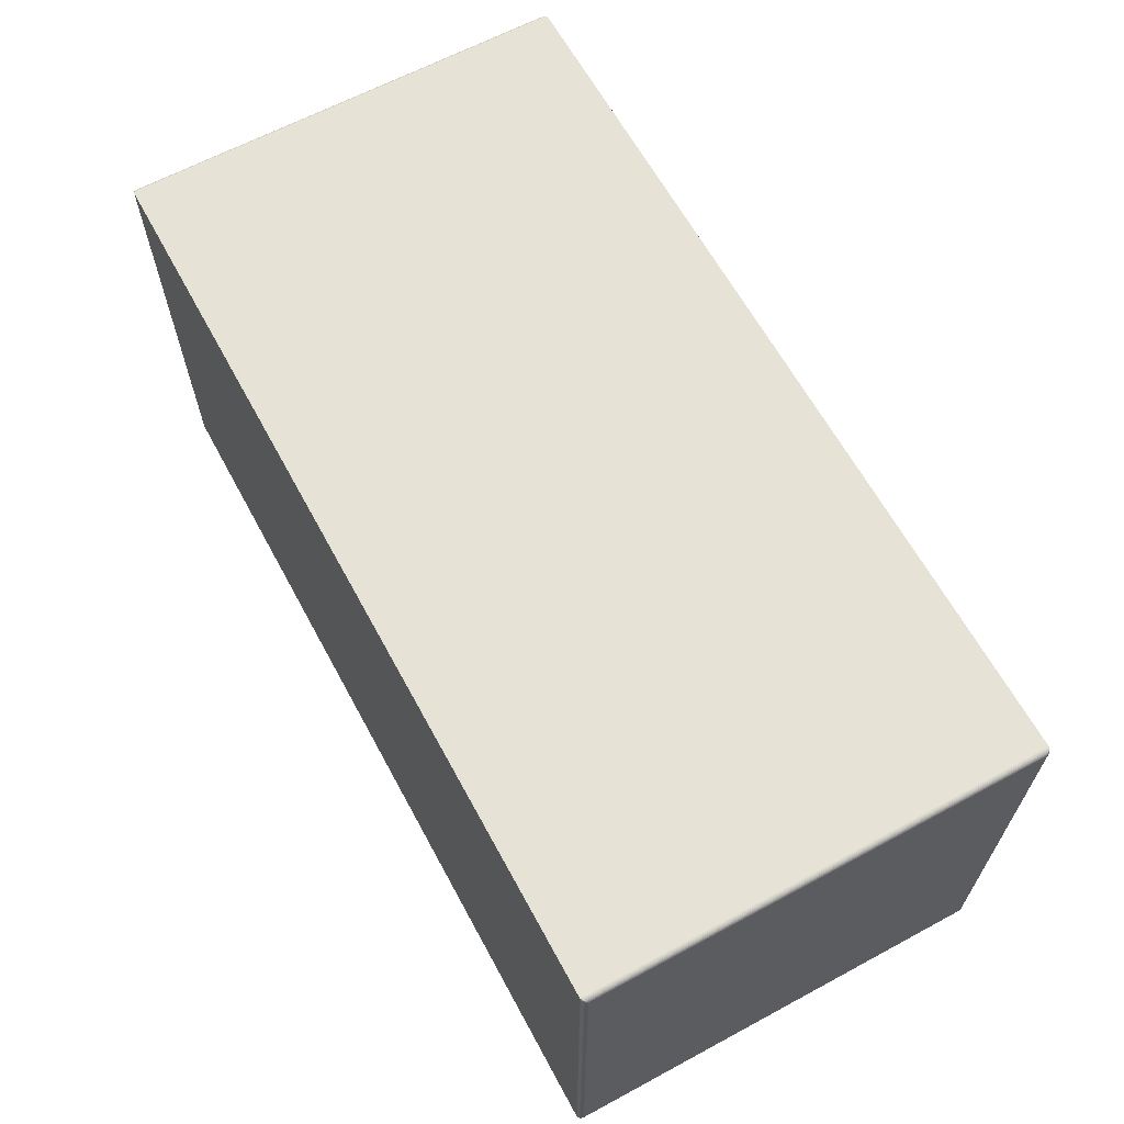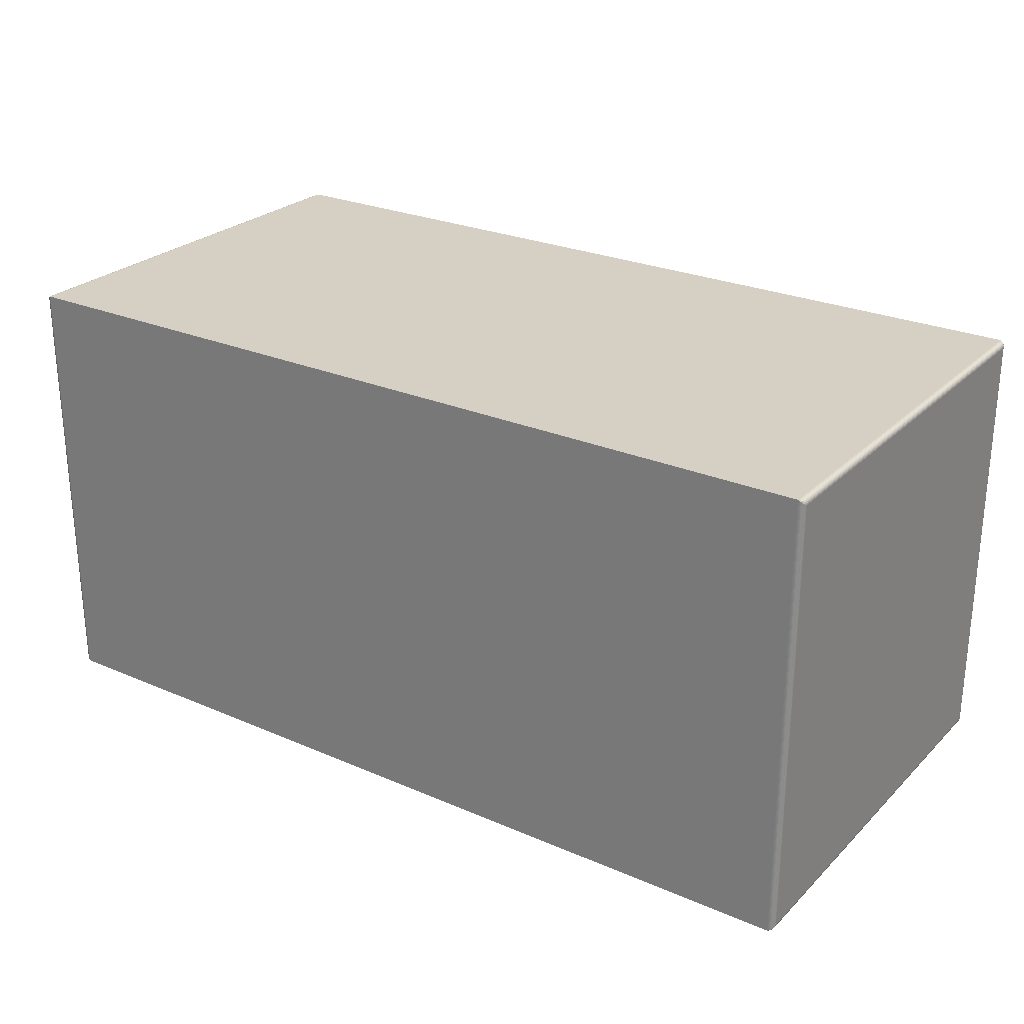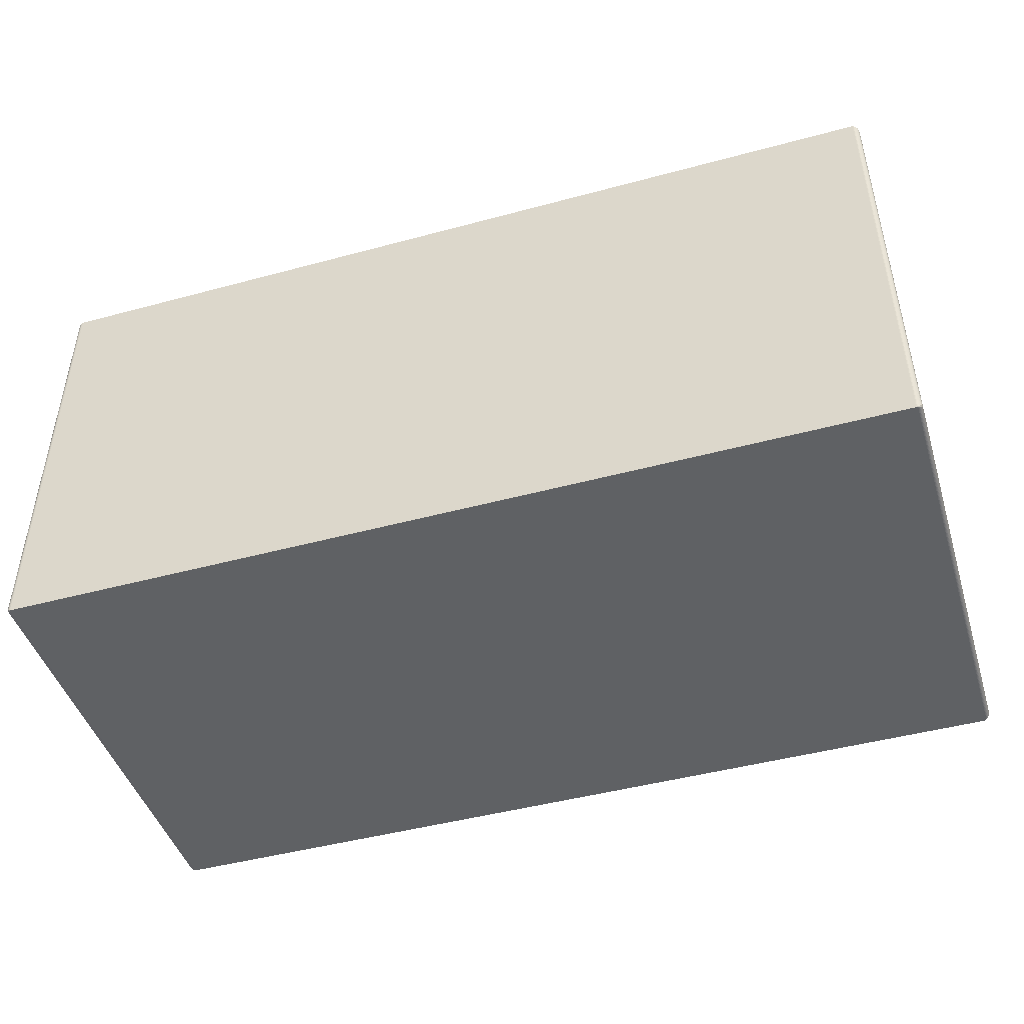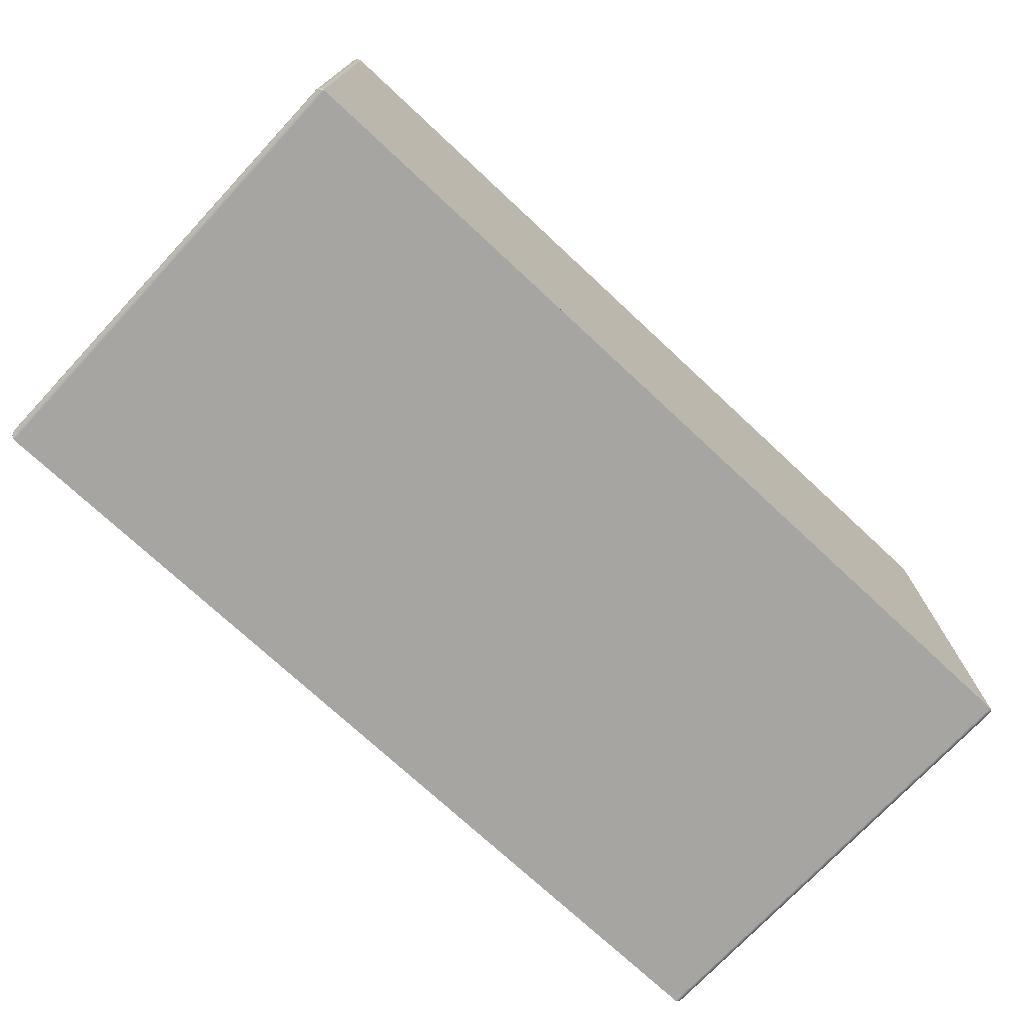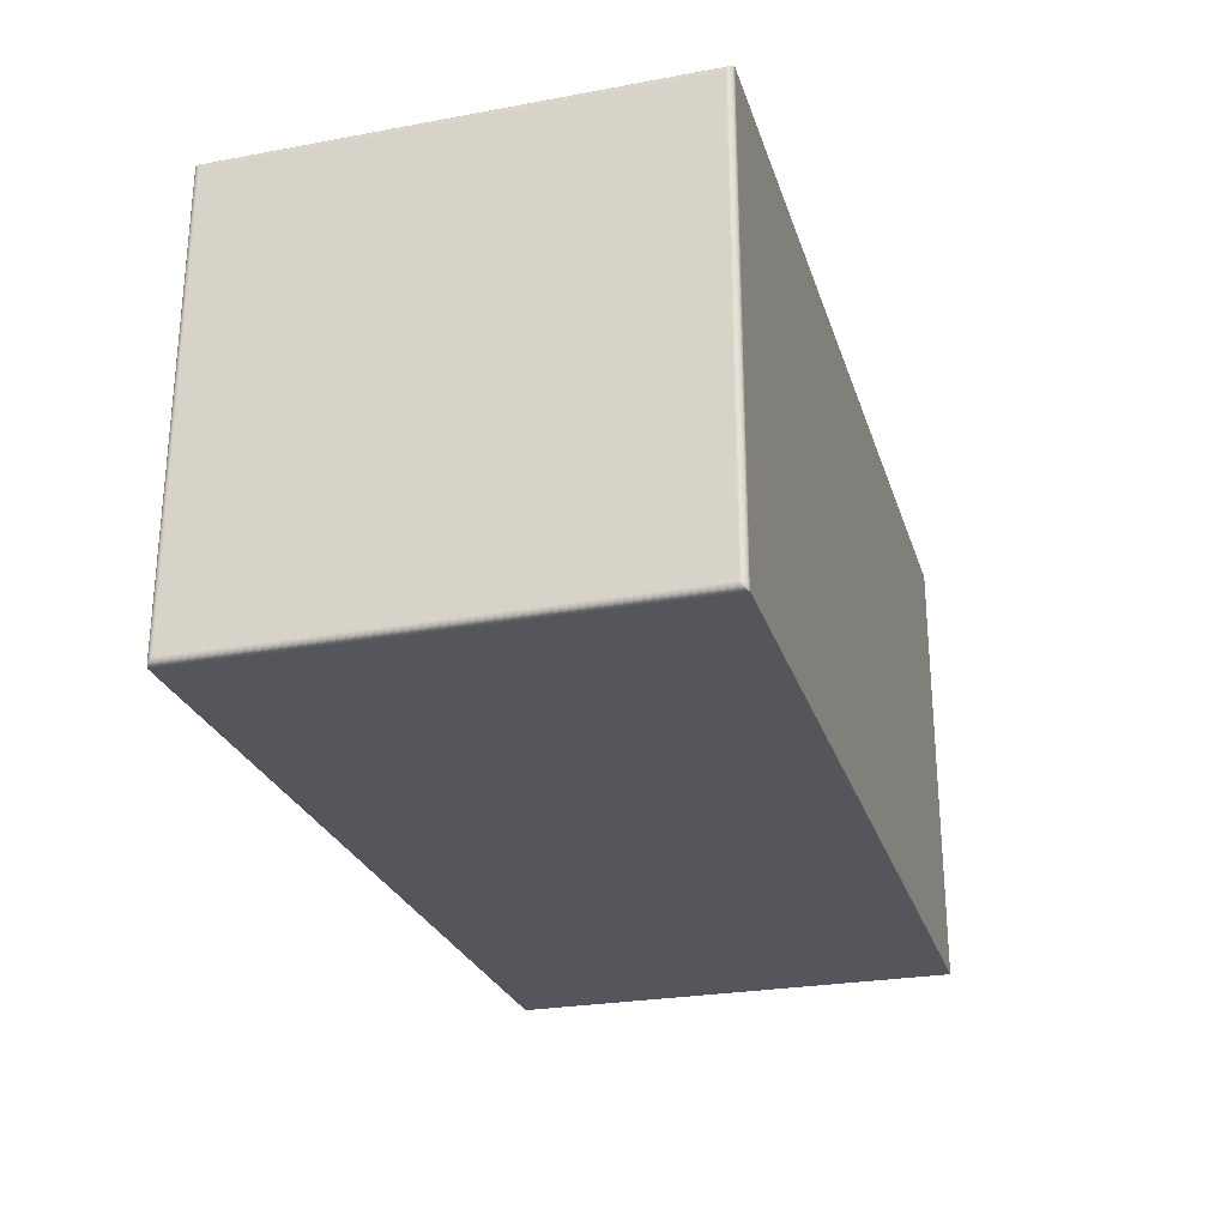
<metadata>
{"format":"obj","ext":"obj","renderer":"f3d","projection":"perspective","resolution":1024,"background":"white","views":[{"elev":63.9,"azim":61.5,"up":"+Y"},{"elev":26.1,"azim":34.3,"up":"+Y"},{"elev":-46.0,"azim":17.2,"up":"+Y"},{"elev":-73.6,"azim":137.0,"up":"+Z"},{"elev":-26.3,"azim":-73.9,"up":"+Y"}]}
</metadata>
<code>
o Block_Cube
v 1.977 -1.057 -1
v 1.977 -1.057 -1
v -1.97 -1.057 -1
v 2.004 -1.031 -0.9739
v 2.004 0.9168 -0.9739
v 2.004 0.9168 0.9739
v 0.003582 -1.057 1
v -1.97 -1.057 1
v -1.97 -1.057 1
v 1.977 0.9429 -1
v -1.97 0.9429 -1
v -1.97 0.9429 1
v -1.996 0.9168 0.9739
v -1.996 0.9168 -0.9739
v -1.996 -1.031 -0.9739
v 1.977 0.9429 1
v 1.977 0.9429 1
v 0.003582 0.9429 -1
v 1.977 0.9429 -1
v 1.977 -1.057 1
v 0.003582 -1.057 -1
v -1.97 -1.057 -1
v -1.97 0.9429 -1
v 1.977 -1.057 1
v -1.97 0.9429 1
v 1.981 -1.057 -0.998
v 1.985 -1.053 -0.9989
v 1.985 -1.056 -0.9958
v 1.988 -1.051 -0.9976
v 1.988 -1.055 -0.9934
v 1.992 -1.048 -0.9959
v 1.992 -1.053 -0.9909
v 1.995 -1.045 -0.9936
v 1.995 -1.051 -0.9883
v 1.997 -1.043 -0.991
v 1.997 -1.048 -0.9856
v 1.999 -1.04 -0.988
v 1.999 -1.045 -0.983
v 2.001 -1.038 -0.9847
v 2.001 -1.042 -0.9805
v 2.003 -1.035 -0.9813
v 2.003 -1.038 -0.9781
v 2.003 -1.033 -0.9776
v 2.003 -1.035 -0.9759
v 2.003 -1.033 0.9776
v 2.003 -1.035 0.9759
v 2.004 -1.031 0.9739
v 2.003 -1.035 0.9813
v 2.003 -1.038 0.9781
v 2.001 -1.038 0.9847
v 2.001 -1.042 0.9805
v 1.999 -1.04 0.988
v 1.999 -1.045 0.983
v 1.997 -1.048 0.9856
v 1.995 -1.051 0.9883
v 1.997 -1.043 0.991
v 1.992 -1.048 0.9959
v 1.992 -1.053 0.9909
v 1.988 -1.051 0.9976
v 1.988 -1.055 0.9934
v 1.985 -1.053 0.9989
v 1.985 -1.056 0.9958
v 1.981 -1.055 0.9997
v 1.981 -1.057 0.998
v 1.981 0.9409 -0.9997
v 1.985 0.9418 -0.9958
v 1.985 0.9387 -0.9989
v 1.988 0.9405 -0.9934
v 1.988 0.9363 -0.9976
v 1.992 0.9338 -0.9959
v 1.995 0.9365 -0.9883
v 1.995 0.9312 -0.9936
v 1.997 0.9285 -0.991
v 1.999 0.9259 -0.988
v 1.997 0.9339 -0.9856
v 2.001 0.9234 -0.9847
v 1.999 0.9309 -0.983
v 2.003 0.921 -0.9813
v 2.001 0.9276 -0.9805
v 2.003 0.9188 -0.9776
v 2.003 0.9241 -0.9781
v 2.003 0.9205 -0.9759
v 2.003 0.9205 0.9759
v 2.003 0.9188 0.9776
v 2.003 0.9241 0.9781
v 2.003 0.921 0.9813
v 2.001 0.9276 0.9805
v 2.001 0.9234 0.9848
v 1.999 0.9259 0.988
v 1.997 0.9339 0.9856
v 1.997 0.9285 0.991
v 1.995 0.9365 0.9883
v 1.995 0.9312 0.9936
v 1.992 0.9338 0.9959
v 1.988 0.9405 0.9934
v 1.988 0.9363 0.9976
v 1.985 0.9387 0.9989
v 1.985 0.9418 0.9958
v 1.981 0.9426 0.998
v 1.981 0.9409 0.9997
v -1.974 -1.057 0.998
v -1.977 -1.053 0.9989
v -1.977 -1.056 0.9958
v -1.981 -1.055 0.9934
v -1.984 -1.048 0.9959
v -1.984 -1.053 0.9909
v -1.987 -1.045 0.9936
v -1.987 -1.051 0.9883
v -1.99 -1.043 0.991
v -1.99 -1.048 0.9856
v -1.992 -1.045 0.983
v -1.994 -1.038 0.9847
v -1.994 -1.042 0.9805
v -1.995 -1.035 0.9813
v -1.995 -1.038 0.9781
v -1.996 -1.033 0.9776
v -1.996 -1.031 0.9739
v -1.996 -1.035 0.9759
v -1.996 -1.033 -0.9776
v -1.996 -1.035 -0.9759
v -1.995 -1.038 -0.9781
v -1.994 -1.038 -0.9848
v -1.994 -1.042 -0.9805
v -1.992 -1.04 -0.988
v -1.992 -1.045 -0.983
v -1.99 -1.048 -0.9856
v -1.987 -1.051 -0.9883
v -1.99 -1.043 -0.991
v -1.984 -1.053 -0.9909
v -1.987 -1.045 -0.9936
v -1.981 -1.051 -0.9976
v -1.981 -1.055 -0.9934
v -1.977 -1.056 -0.9958
v -1.977 -1.053 -0.9989
v -1.974 -1.055 -0.9997
v -1.974 -1.057 -0.998
v -1.974 0.9409 0.9997
v -1.977 0.9387 0.9989
v -1.974 0.9426 0.998
v -1.981 0.9363 0.9976
v -1.977 0.9418 0.9958
v -1.984 0.9338 0.9959
v -1.981 0.9405 0.9934
v -1.987 0.9312 0.9936
v -1.984 0.9387 0.9909
v -1.99 0.9285 0.991
v -1.987 0.9365 0.9883
v -1.992 0.9309 0.983
v -1.992 0.9259 0.988
v -1.994 0.9234 0.9847
v -1.995 0.921 0.9813
v -1.994 0.9276 0.9805
v -1.996 0.9188 0.9776
v -1.995 0.9241 0.9781
v -1.996 0.9205 0.9759
v -1.996 0.9205 -0.9759
v -1.996 0.9188 -0.9776
v -1.995 0.9241 -0.9781
v -1.995 0.921 -0.9813
v -1.994 0.9276 -0.9805
v -1.994 0.9234 -0.9847
v -1.992 0.9259 -0.988
v -1.99 0.9339 -0.9856
v -1.99 0.9285 -0.991
v -1.987 0.9365 -0.9883
v -1.987 0.9312 -0.9936
v -1.984 0.9338 -0.9959
v -1.981 0.9405 -0.9934
v -1.981 0.9363 -0.9976
v -1.977 0.9387 -0.9989
v -1.977 0.9418 -0.9958
v -1.974 0.9426 -0.998
v -1.974 0.9409 -0.9997
v 1.995 -1.045 0.9936
v 1.992 0.9387 0.9909
v 1.992 0.9387 -0.9909
v 1.999 0.9309 0.983
v -1.974 -1.055 0.9997
v -1.981 -1.051 0.9976
v -1.992 -1.04 0.988
v -1.995 -1.035 -0.9813
v -1.984 -1.048 -0.9959
v -1.984 0.9387 -0.9909
v -1.99 0.9339 0.9856
v -1.992 0.9309 -0.983
v 0.003582 -1.057 -1
v 0.003582 -1.057 1
v 0.003581 0.9429 1
v 0.003581 0.9429 1
v 0.003582 0.9429 -1
v 1.981 -1.055 -0.9997
v 1.981 0.9426 -0.998
f 1 3 2
f 4 5 6
f 7 8 9
f 10 11 12
f 13 14 15
f 12 16 17
f 18 19 10
f 20 17 16
f 21 22 3
f 2 3 23
f 11 10 19
f 24 7 9
f 16 12 25
f 26 1 2
f 27 28 26
f 29 30 28
f 31 32 30
f 33 34 32
f 35 36 34
f 37 38 36
f 39 40 38
f 41 42 40
f 42 41 43
f 4 44 43
f 45 46 47
f 48 49 46
f 50 51 49
f 52 53 51
f 54 53 52
f 55 54 56
f 57 58 55
f 59 60 58
f 61 62 60
f 62 61 63
f 64 63 20
f 65 19 10
f 66 67 65
f 68 69 67
f 70 69 68
f 71 72 70
f 73 72 71
f 74 73 75
f 76 74 77
f 78 76 79
f 80 78 81
f 5 80 82
f 83 84 6
f 85 86 84
f 87 88 86
f 89 88 87
f 90 91 89
f 92 93 91
f 94 93 92
f 95 96 94
f 97 96 95
f 97 98 99
f 100 99 16
f 101 8 9
f 102 103 101
f 104 103 102
f 105 106 104
f 107 108 106
f 109 110 108
f 111 110 109
f 112 113 111
f 114 115 113
f 115 114 116
f 117 118 116
f 119 120 15
f 121 120 119
f 122 123 121
f 124 125 123
f 126 125 124
f 127 126 128
f 129 127 130
f 131 132 129
f 133 132 131
f 133 134 135
f 136 135 3
f 137 25 12
f 138 137 139
f 140 138 141
f 142 140 143
f 144 142 145
f 146 144 147
f 148 149 146
f 150 149 148
f 151 150 152
f 153 151 154
f 13 153 155
f 156 157 14
f 158 159 157
f 160 161 159
f 162 161 160
f 163 164 162
f 165 166 164
f 167 166 165
f 168 169 167
f 170 169 168
f 170 171 172
f 173 172 11
f 47 46 44
f 46 49 42
f 49 51 40
f 40 51 53
f 53 54 36
f 54 55 34
f 55 58 32
f 58 60 30
f 30 60 62
f 28 62 64
f 24 1 64
f 2 19 65
f 65 67 27
f 67 69 29
f 69 70 31
f 31 70 72
f 33 72 73
f 35 73 74
f 37 74 76
f 76 78 41
f 78 80 43
f 80 5 4
f 6 84 45
f 45 84 86
f 86 88 50
f 88 89 52
f 89 91 56
f 91 93 174
f 93 94 57
f 57 94 96
f 96 97 61
f 97 100 63
f 63 100 17
f 10 16 99
f 99 98 66
f 98 95 68
f 95 175 176
f 175 92 71
f 71 92 90
f 90 177 77
f 177 87 79
f 87 85 81
f 85 83 82
f 83 6 5
f 15 120 118
f 120 121 115
f 121 123 113
f 123 125 111
f 125 126 110
f 126 127 108
f 127 129 106
f 129 132 104
f 104 132 133
f 133 136 101
f 136 22 8
f 25 137 178
f 137 138 102
f 138 140 179
f 179 140 142
f 142 144 107
f 144 146 109
f 109 146 149
f 180 149 150
f 112 150 151
f 151 153 116
f 153 13 117
f 15 14 157
f 157 159 181
f 181 159 161
f 161 162 124
f 162 164 128
f 164 166 130
f 166 167 182
f 167 169 131
f 131 169 170
f 170 173 135
f 173 23 3
f 11 172 139
f 172 171 141
f 141 171 168
f 143 168 183
f 183 165 147
f 165 163 184
f 163 185 148
f 185 160 152
f 152 160 158
f 158 156 155
f 156 14 13
f 8 22 3
f 186 1 21
f 3 15 22
f 21 1 22
f 1 4 2
f 22 1 3
f 47 4 6
f 20 47 24
f 8 117 9
f 9 20 24
f 24 187 7
f 16 10 12
f 117 13 15
f 16 6 17
f 17 188 189
f 25 13 12
f 17 189 25
f 17 25 12
f 11 14 23
f 19 5 10
f 10 11 23
f 23 190 18
f 12 25 9
f 10 23 18
f 20 16 9
f 10 19 2
f 16 12 9
f 3 1 21
f 19 18 190
f 2 23 10
f 190 23 11
f 190 11 19
f 25 189 188
f 188 17 16
f 191 26 2
f 16 25 188
f 191 27 26
f 27 29 28
f 29 31 30
f 31 33 32
f 33 35 34
f 35 37 36
f 37 39 38
f 39 41 40
f 44 42 43
f 45 48 46
f 48 50 49
f 50 52 51
f 56 54 52
f 174 55 56
f 174 57 55
f 57 59 58
f 59 61 60
f 64 62 63
f 24 64 20
f 192 65 10
f 192 66 65
f 66 68 67
f 176 70 68
f 176 71 70
f 75 73 71
f 77 74 75
f 79 76 77
f 81 78 79
f 82 80 81
f 83 85 84
f 85 87 86
f 177 89 87
f 177 90 89
f 90 92 91
f 175 94 92
f 175 95 94
f 98 97 95
f 100 97 99
f 17 100 16
f 178 101 9
f 178 102 101
f 179 104 102
f 179 105 104
f 105 107 106
f 107 109 108
f 180 111 109
f 180 112 111
f 112 114 113
f 118 115 116
f 181 121 119
f 181 122 121
f 122 124 123
f 128 126 124
f 130 127 128
f 182 129 130
f 182 131 129
f 134 133 131
f 136 133 135
f 22 136 3
f 139 137 12
f 141 138 139
f 143 140 141
f 145 142 143
f 147 144 145
f 184 146 147
f 184 148 146
f 152 150 148
f 154 151 152
f 155 153 154
f 156 158 157
f 158 160 159
f 185 162 160
f 185 163 162
f 163 165 164
f 183 167 165
f 183 168 167
f 171 170 168
f 173 170 172
f 23 173 11
f 4 47 44
f 44 46 42
f 42 49 40
f 38 40 53
f 38 53 36
f 36 54 34
f 34 55 32
f 32 58 30
f 28 30 62
f 26 28 64
f 64 1 26
f 191 2 65
f 191 65 27
f 27 67 29
f 29 69 31
f 33 31 72
f 35 33 73
f 37 35 74
f 39 37 76
f 39 76 41
f 41 78 43
f 43 80 4
f 47 6 45
f 48 45 86
f 48 86 50
f 50 88 52
f 52 89 56
f 56 91 174
f 174 93 57
f 59 57 96
f 59 96 61
f 61 97 63
f 20 63 17
f 192 10 99
f 192 99 66
f 66 98 68
f 68 95 176
f 176 175 71
f 75 71 90
f 75 90 77
f 77 177 79
f 79 87 81
f 81 85 82
f 82 83 5
f 117 15 118
f 118 120 115
f 115 121 113
f 113 123 111
f 111 125 110
f 110 126 108
f 108 127 106
f 106 129 104
f 103 104 133
f 103 133 101
f 101 136 8
f 9 25 178
f 178 137 102
f 102 138 179
f 105 179 142
f 105 142 107
f 107 144 109
f 180 109 149
f 112 180 150
f 114 112 151
f 114 151 116
f 116 153 117
f 119 15 157
f 119 157 181
f 122 181 161
f 122 161 124
f 124 162 128
f 128 164 130
f 130 166 182
f 182 167 131
f 134 131 170
f 134 170 135
f 135 173 3
f 12 11 139
f 139 172 141
f 143 141 168
f 145 143 183
f 145 183 147
f 147 165 184
f 184 163 148
f 148 185 152
f 154 152 158
f 154 158 155
f 155 156 13
f 1 24 20
f 20 9 8
f 3 1 20
f 20 8 3

</code>
